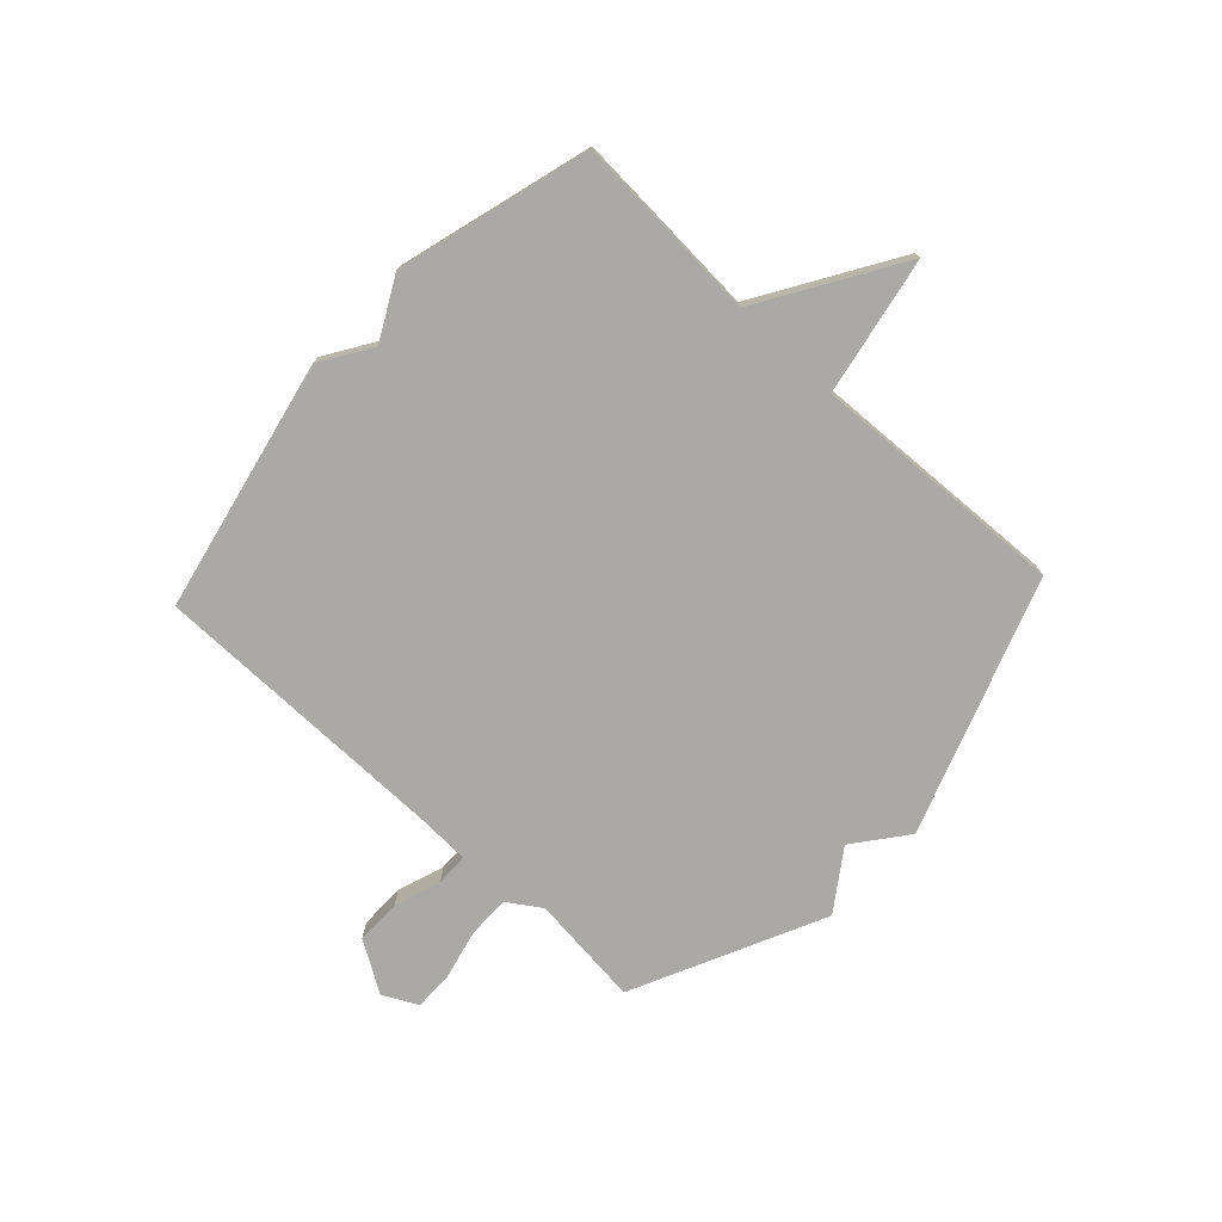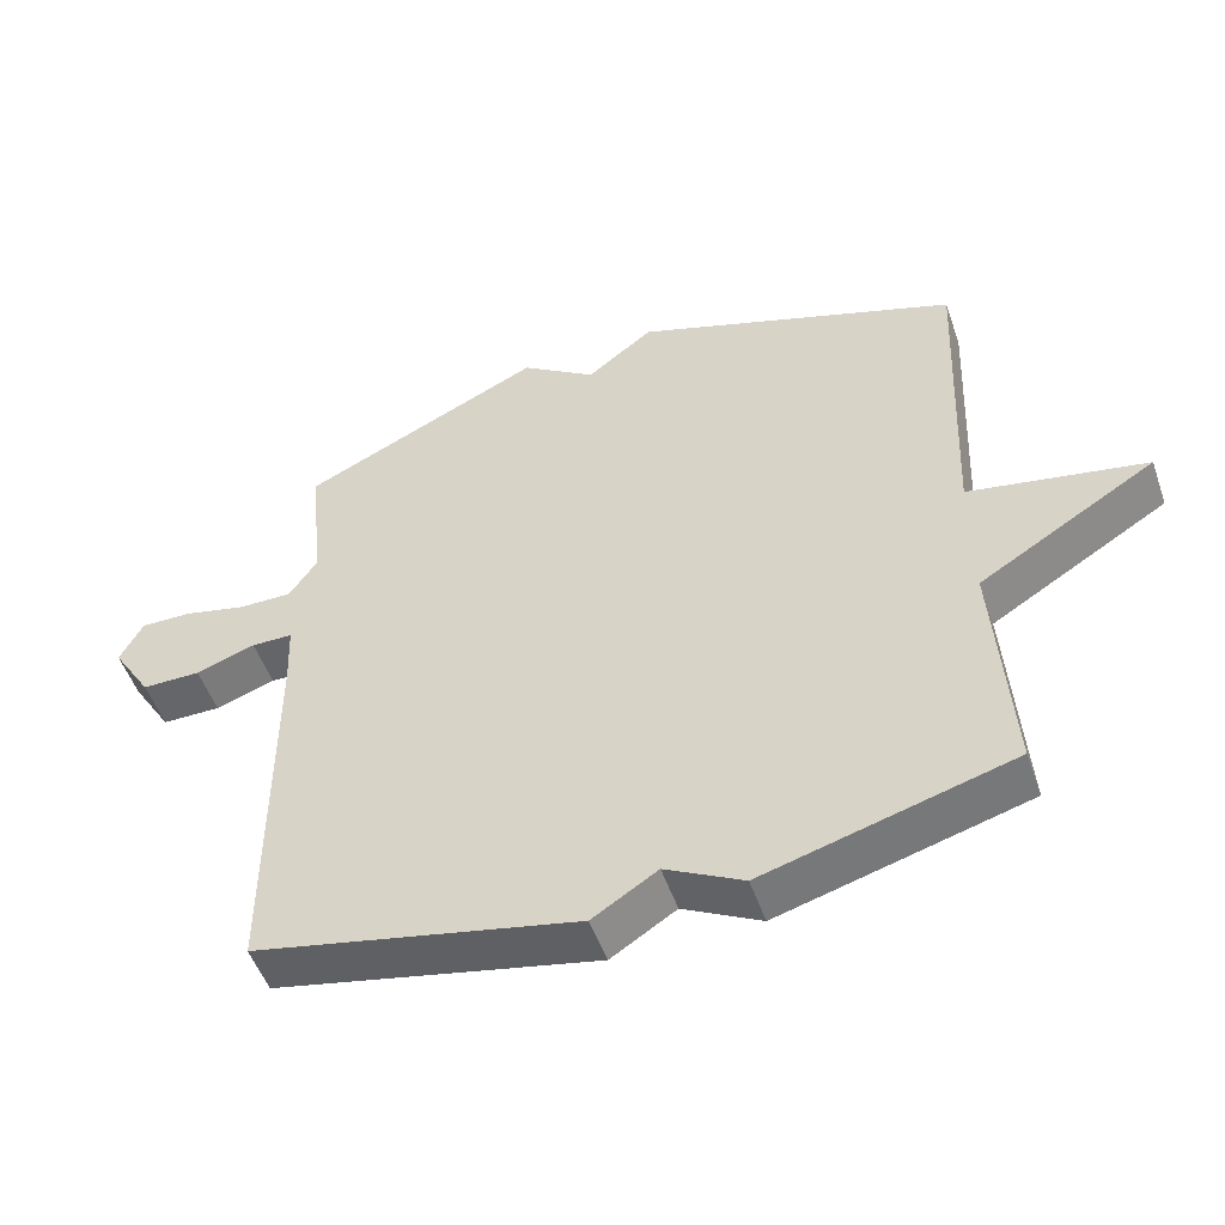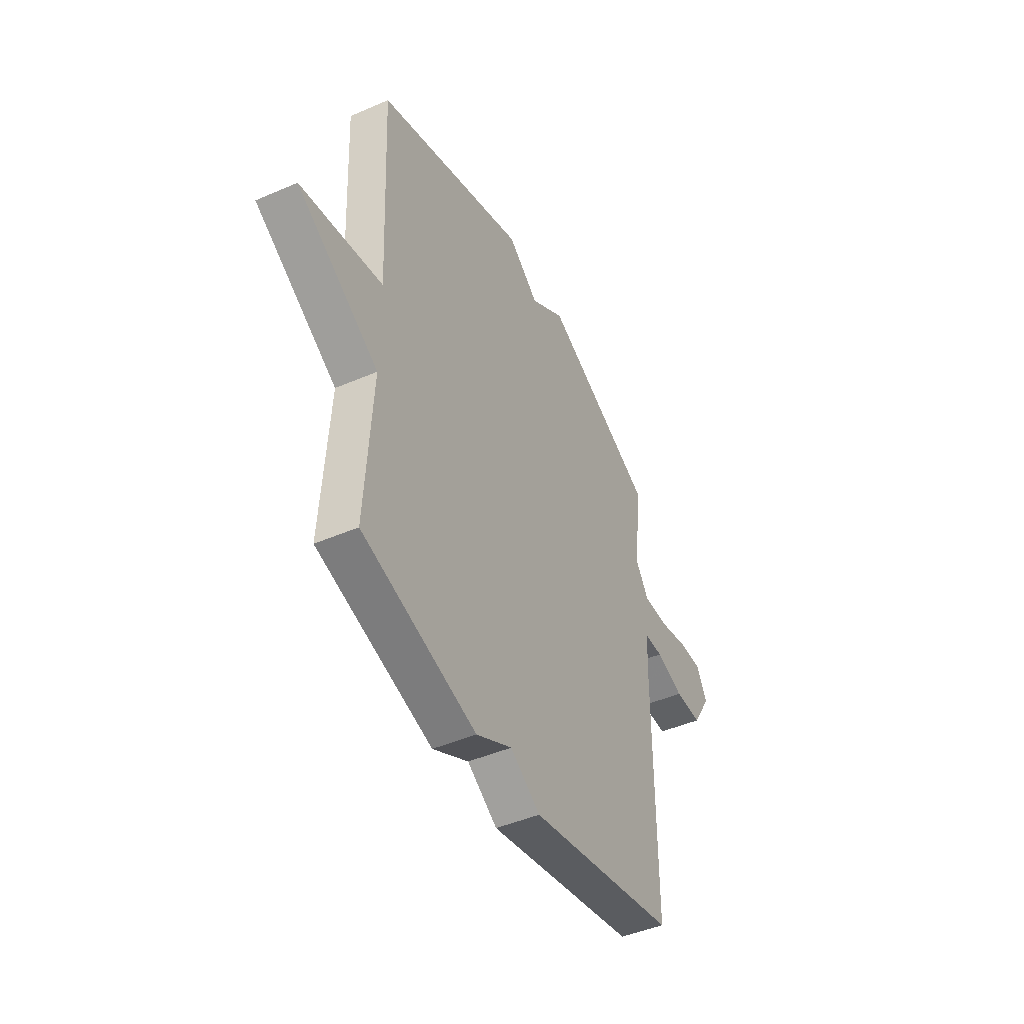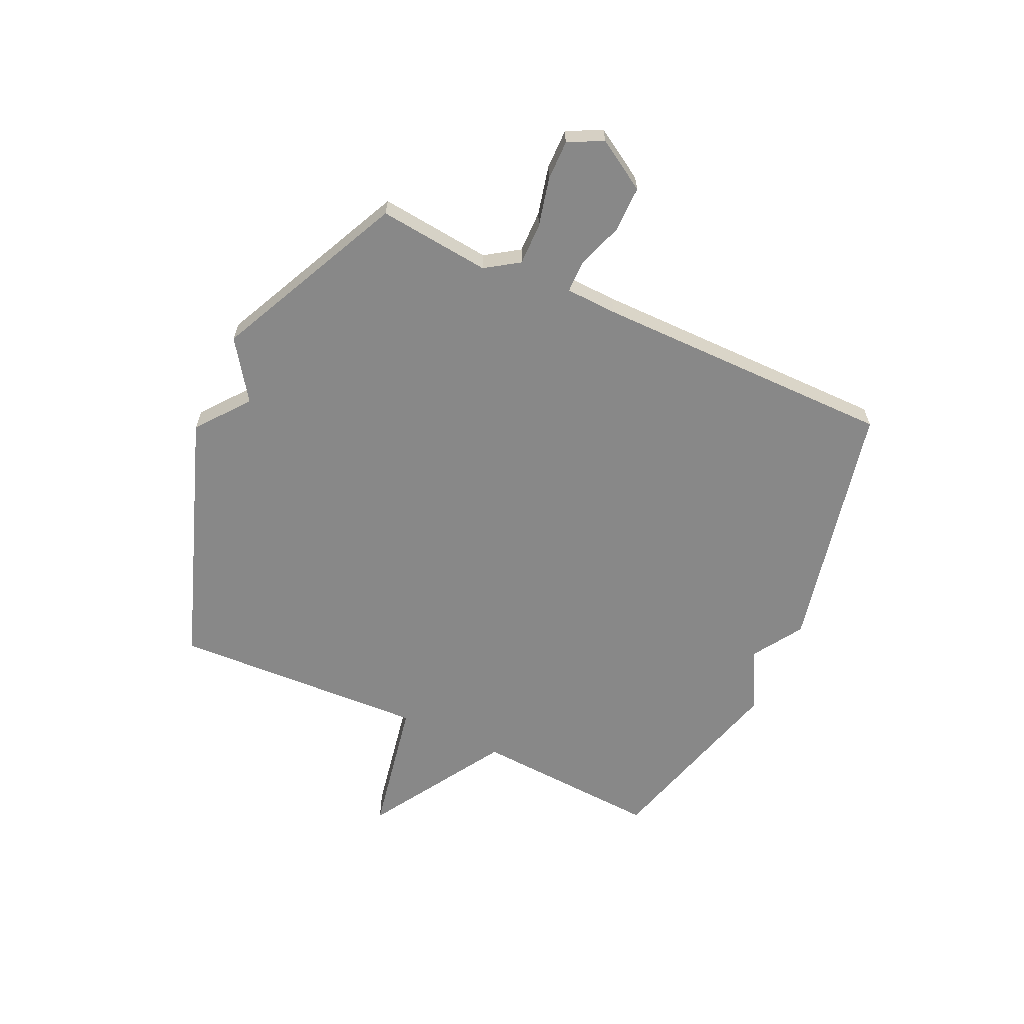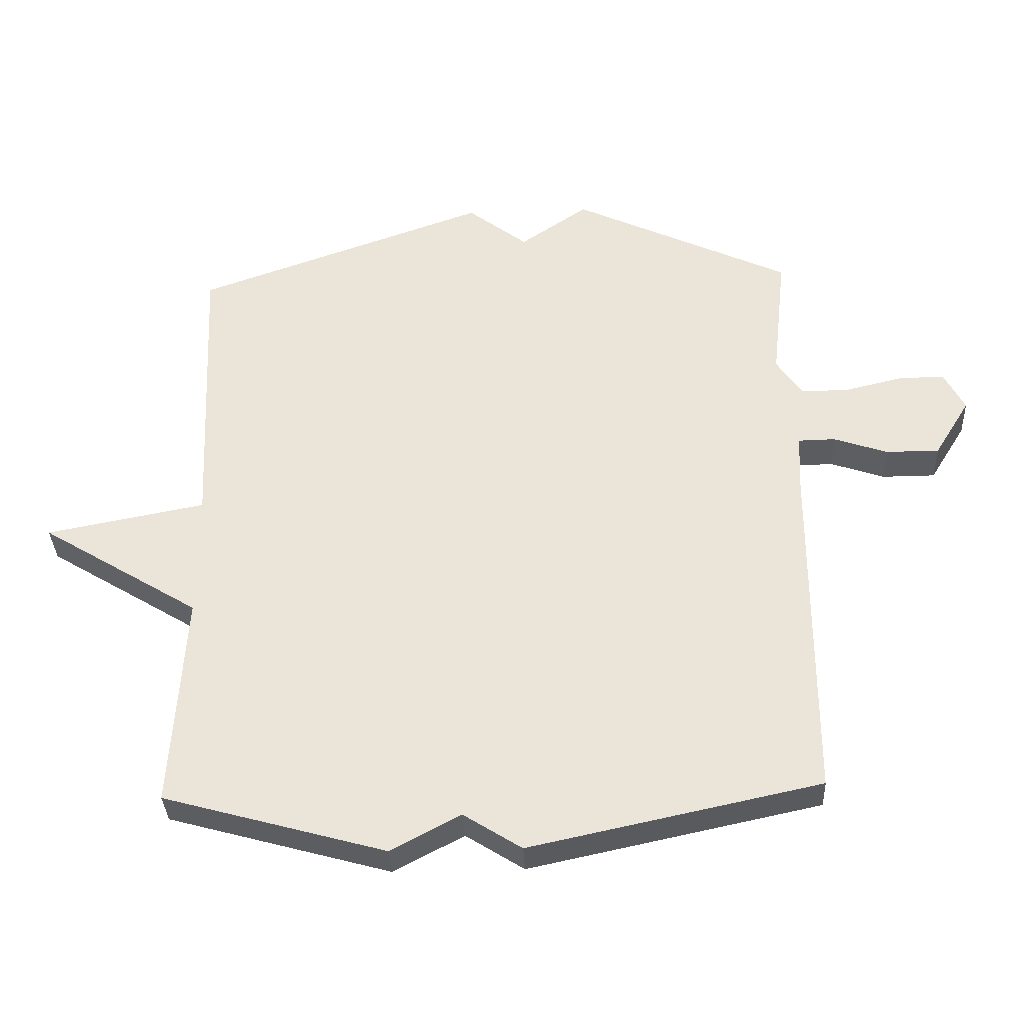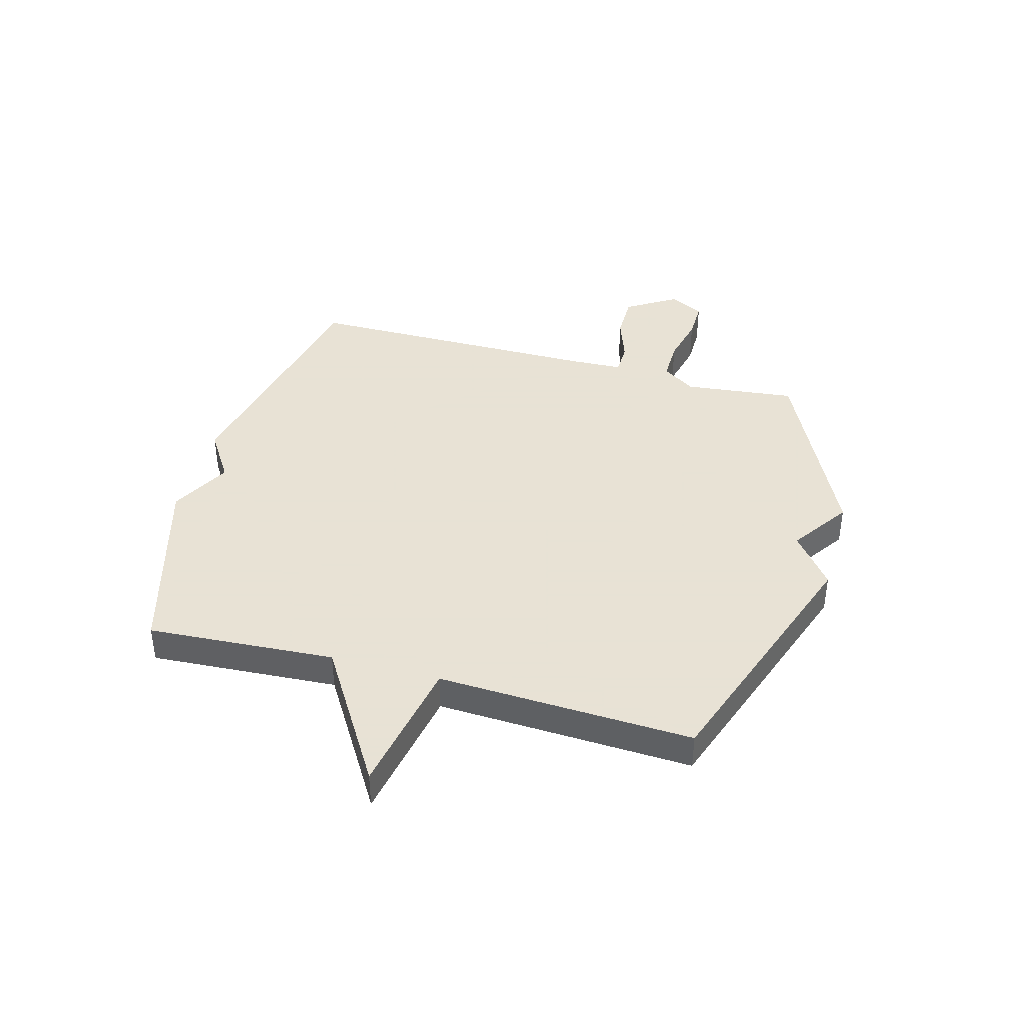
<metadata>
{"format":"obj","ext":"obj","renderer":"f3d","projection":"perspective","resolution":1024,"background":"white","views":[{"elev":-75.3,"azim":-132.9,"up":"+Y"},{"elev":-51.9,"azim":-160.9,"up":"+Z"},{"elev":-45.8,"azim":-63.6,"up":"+Z"},{"elev":-62.8,"azim":65.3,"up":"+Y"},{"elev":-34.7,"azim":2.7,"up":"+Z"},{"elev":40.6,"azim":-74.7,"up":"+Y"}]}
</metadata>
<code>
v 0.5 0.07 -0.5
v 0.047 0.07 -0.597
v -0.044 0.07 -0.539
v -0.153 0.07 -0.597
v -0.5 0.07 -0.5
v -0.479 0.07 -0.161
v -0.728 0.07 -0.008
v -0.479 0.07 0.039
v -0.5 0.07 0.5
v -0.042 0.07 0.662
v 0.052 0.07 0.589
v 0.158 0.07 0.662
v 0.5 0.07 0.5
v 0.478 0.07 0.298
v 0.518 0.07 0.238
v 0.594 0.07 0.239
v 0.682 0.07 0.26
v 0.754 0.07 0.261
v 0.786 0.07 0.199
v 0.73 0.07 0.108
v 0.647 0.07 0.108
v 0.563 0.07 0.137
v 0.505 0.07 0.136
v 0.501 0.07 0.043
v 0.5 0 -0.5
v 0.047 0 -0.597
v -0.044 0 -0.539
v -0.153 0 -0.597
v -0.5 0 -0.5
v -0.479 0 -0.161
v -0.728 0 -0.008
v -0.479 0 0.039
v -0.5 0 0.5
v -0.042 0 0.662
v 0.052 0 0.589
v 0.158 0 0.662
v 0.5 0 0.5
v 0.478 0 0.298
v 0.518 0 0.238
v 0.594 0 0.239
v 0.682 0 0.26
v 0.754 0 0.261
v 0.786 0 0.199
v 0.73 0 0.108
v 0.647 0 0.108
v 0.563 0 0.137
v 0.505 0 0.136
v 0.501 0 0.043
f 20 21 22
f 19 20 22
f 18 19 22
f 17 18 22
f 16 17 22
f 15 16 22 23
f 14 15 23
f 11 12 13 14
f 11 14 23 24
f 1 2 3
f 24 1 3
f 11 24 3
f 10 11 3
f 9 10 3
f 8 9 3
f 3 4 5 6
f 8 3 6
f 6 7 8
f 46 45 44
f 46 44 43
f 46 43 42
f 46 42 41
f 46 41 40
f 47 46 40 39
f 47 39 38
f 38 37 36 35
f 48 47 38 35
f 27 26 25
f 27 25 48
f 27 48 35
f 27 35 34
f 27 34 33
f 27 33 32
f 30 29 28 27
f 30 27 32
f 32 31 30
f 1 25 26 2
f 2 26 27 3
f 3 27 28 4
f 4 28 29 5
f 5 29 30 6
f 6 30 31 7
f 7 31 32 8
f 8 32 33 9
f 9 33 34 10
f 10 34 35 11
f 11 35 36 12
f 12 36 37 13
f 13 37 38 14
f 14 38 39 15
f 15 39 40 16
f 16 40 41 17
f 17 41 42 18
f 18 42 43 19
f 19 43 44 20
f 20 44 45 21
f 21 45 46 22
f 22 46 47 23
f 23 47 48 24
f 24 48 25 1

</code>
